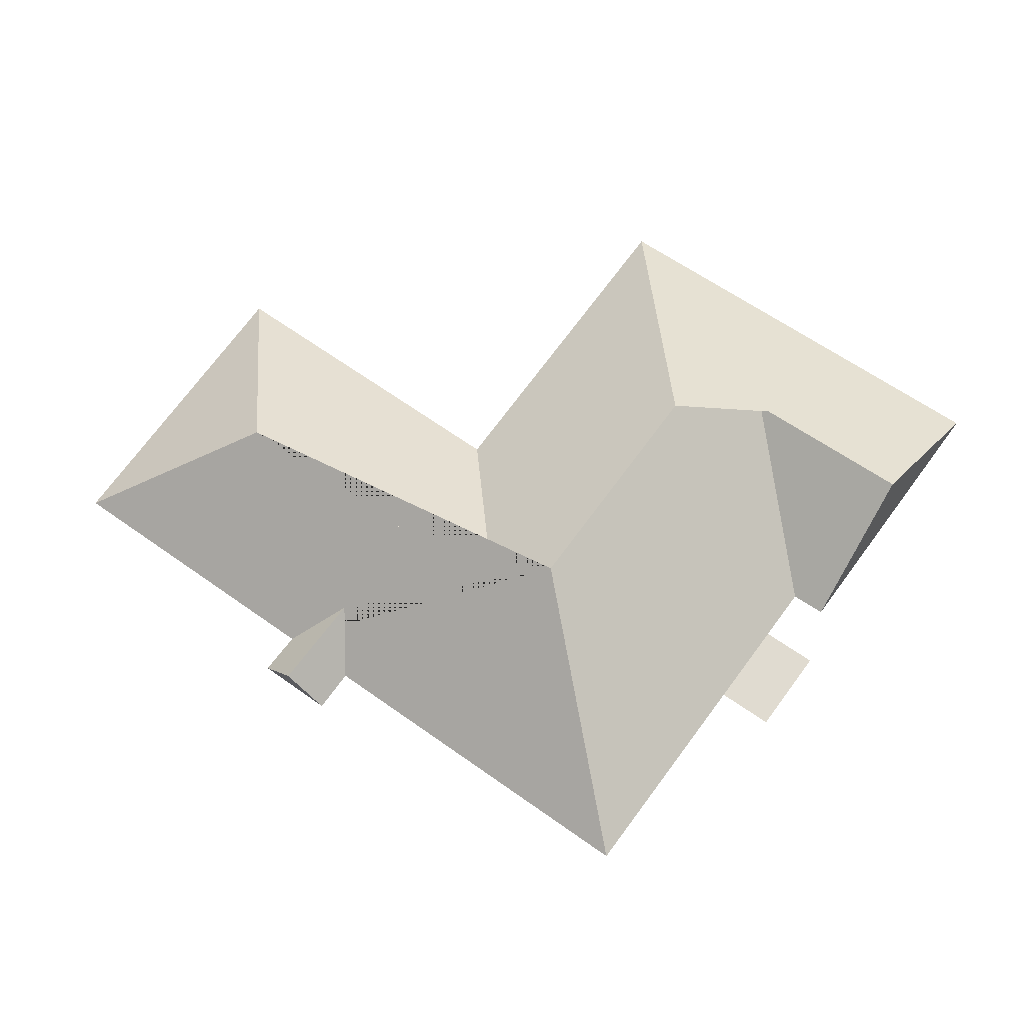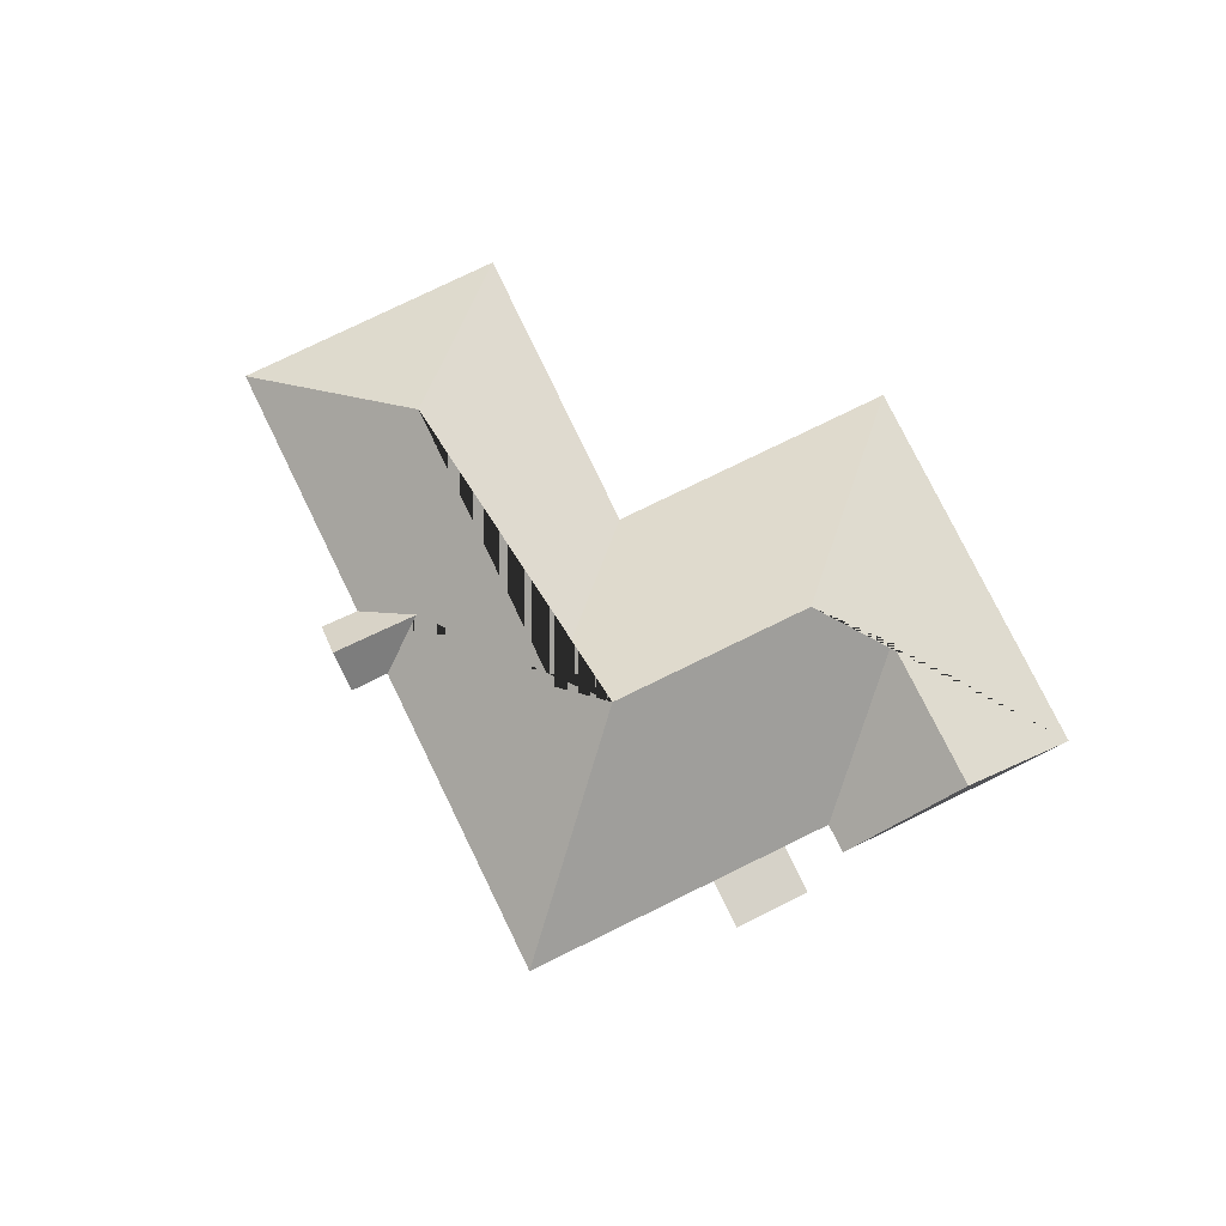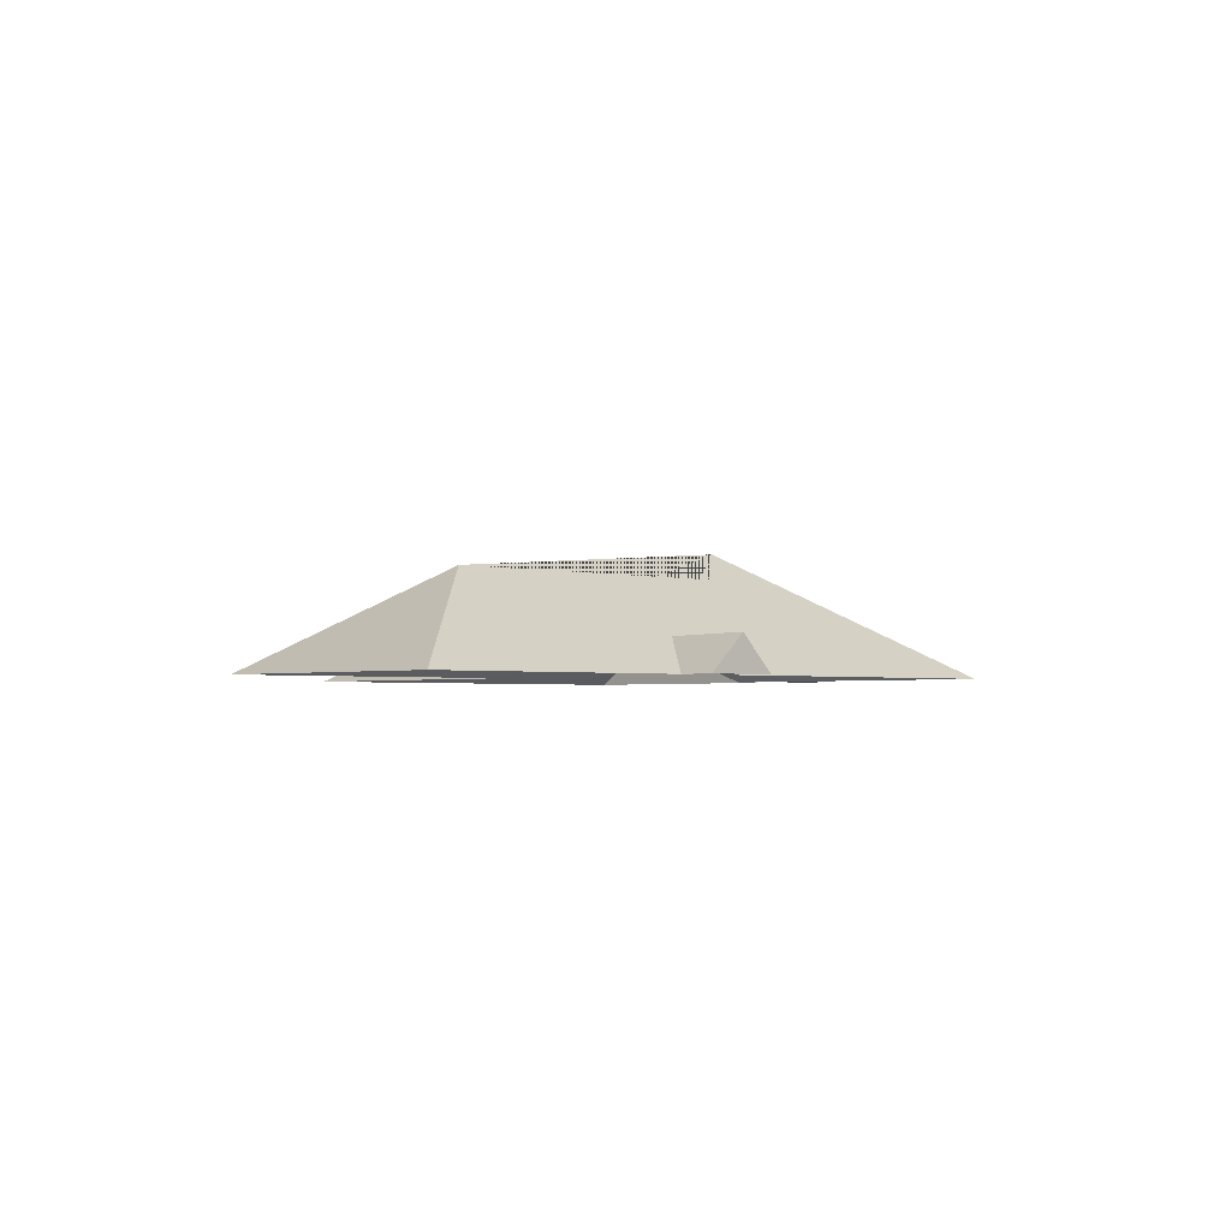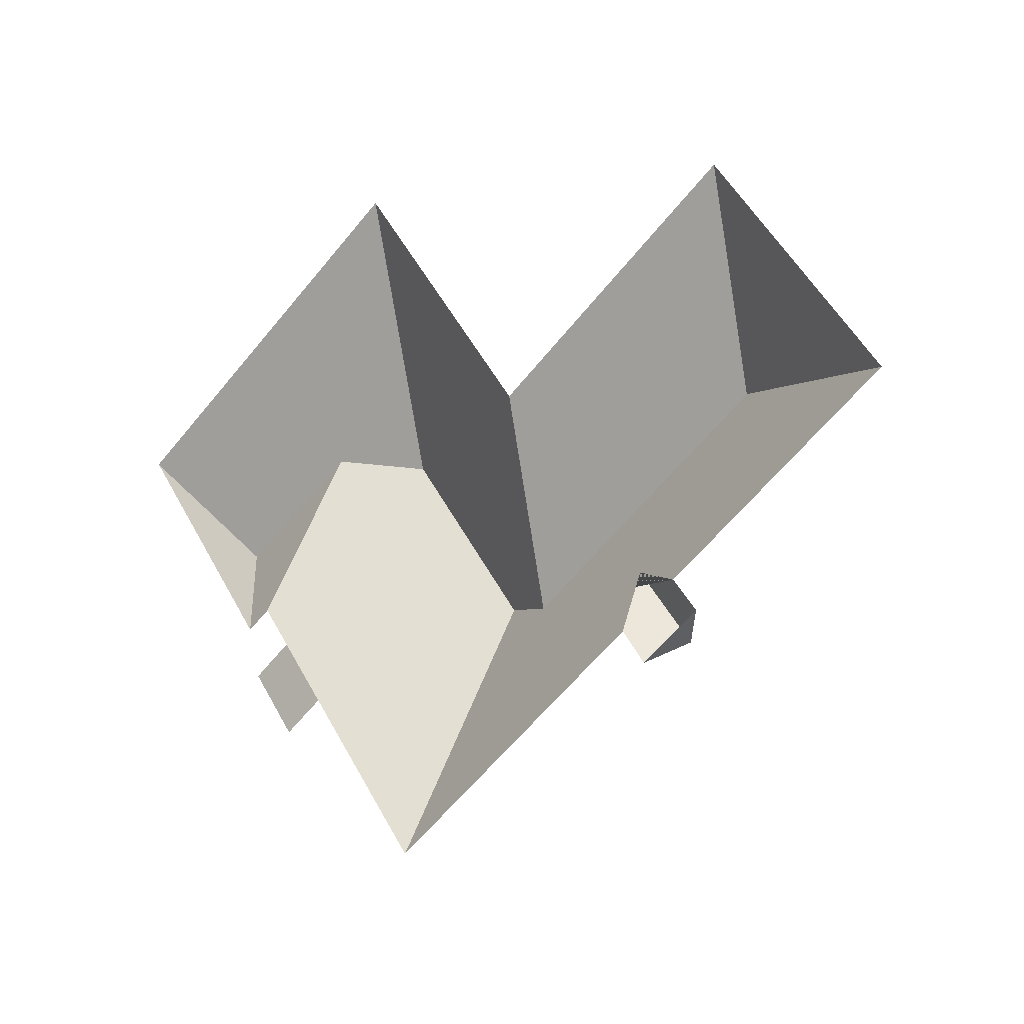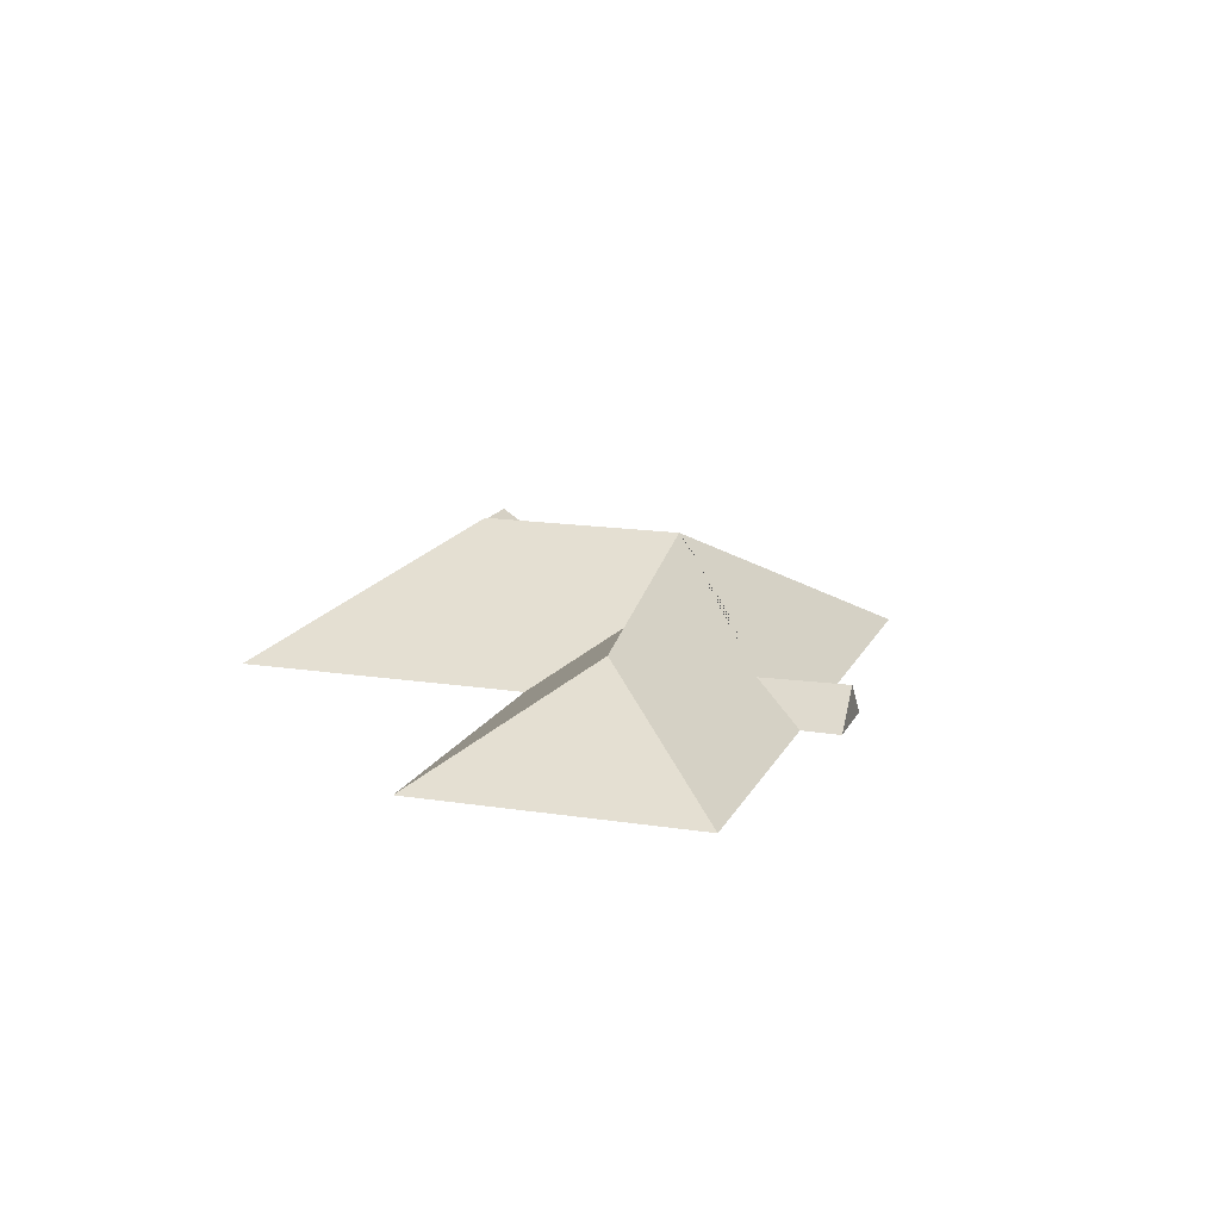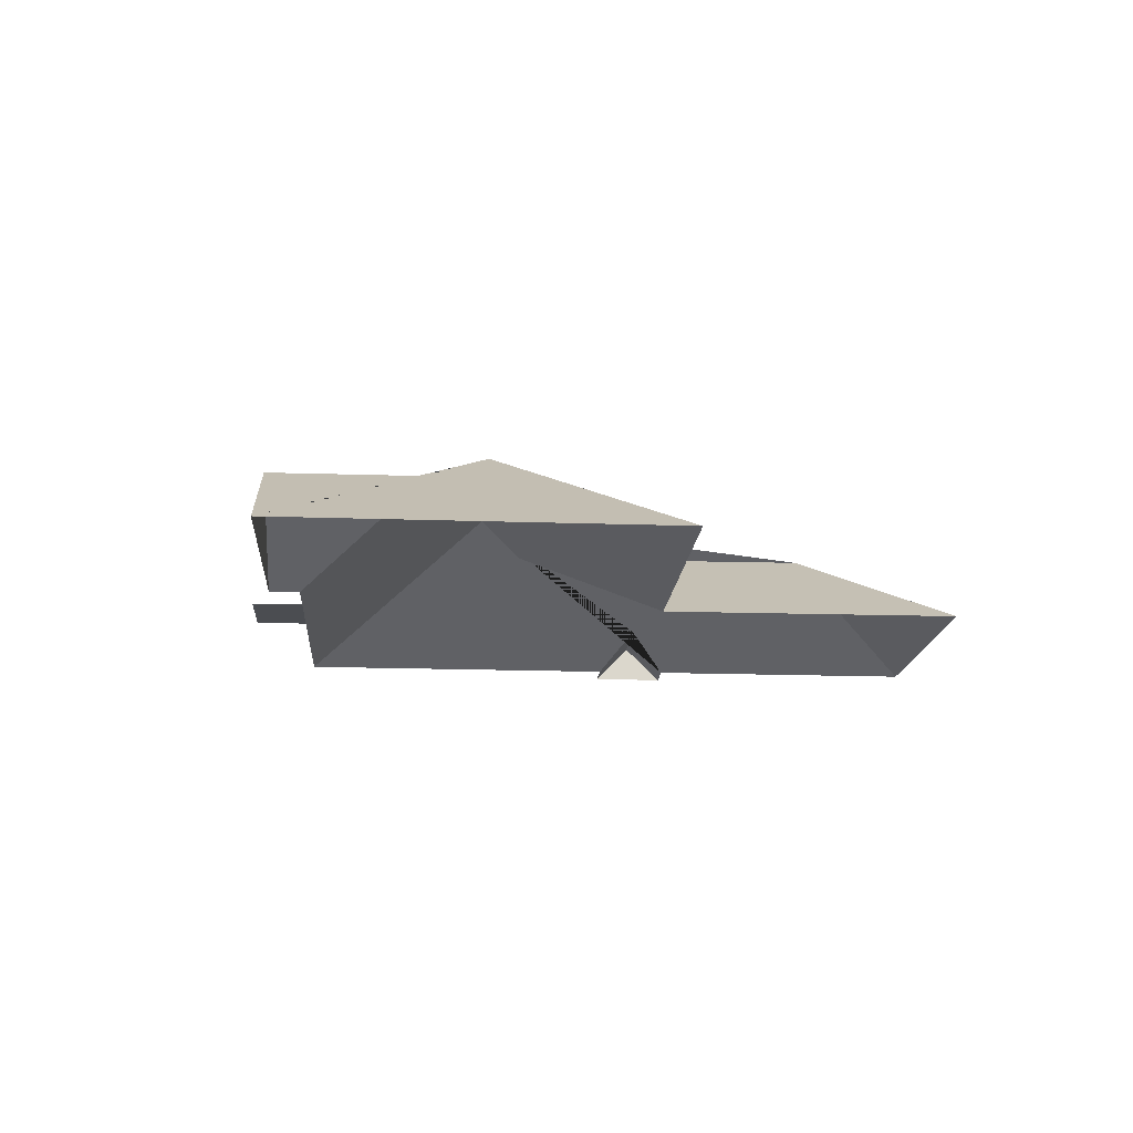
<metadata>
{"format":"obj","ext":"obj","renderer":"f3d","projection":"perspective","resolution":1024,"background":"white","views":[{"elev":-23.4,"azim":-173.4,"up":"+Z"},{"elev":78.0,"azim":-152.7,"up":"+Y"},{"elev":-2.5,"azim":101.2,"up":"+Y"},{"elev":-12.0,"azim":37.9,"up":"+Z"},{"elev":15.2,"azim":71.8,"up":"+Y"},{"elev":-15.9,"azim":-40.9,"up":"+Y"}]}
</metadata>
<code>
o BK39_500_012029_0066_roof
v 26.03 75 -154.3
v 208.5 75 -18.66
v 69.27 122 -212.4
v 140.6 122.4 -160.1
v 188.6 145 -167.8
v 125.8 75 -259.3
v 111.7 75 -269.5
v 449.6 75 -50.97
v 310.8 75 -156
v 142.4 75 -281.4
v 119.4 75 -298.5
v 145.9 75 -334.1
v 168.9 75 -317
v 260 145 -263.6
v 294.1 128.6 -268.1
v 433.5 129.2 -163.6
v 384.9 94.84 -262.2
v 237.1 75 -408.2
v 545.2 75 -179.5
v 387 75 -296.9
v 419.4 75 -272.8
v 400.3 75 -314.9
v 416.2 95.69 -303.1
v 433.3 75 -290.3
v 26.03 0 -154.3
v 208.5 0 -18.66
v 310.8 0 -156
v 449.6 0 -50.97
v 545.2 0 -179.5
v 419.4 0 -272.8
v 433.3 0 -290.3
v 400.3 0 -314.9
v 387 0 -296.9
v 237.1 0 -408.2
v 168.9 0 -317
v 145.9 0 -334.1
v 119.4 0 -298.5
v 142.4 0 -281.4
v 125.8 0 -259.3
v 111.7 0 -269.5
f 1 3 4 5 2
f 6 4 3 7
f 18 13 10 6 4 5 14
f 14 15 16 19 21 17 20 18
f 11 10 13 12
f 23 17 20 22
f 24 23 17 21
f 8 16 19
f 9 8 16 15
f 2 9 15 14 5
f 24 23 22
f 7 3 1

</code>
